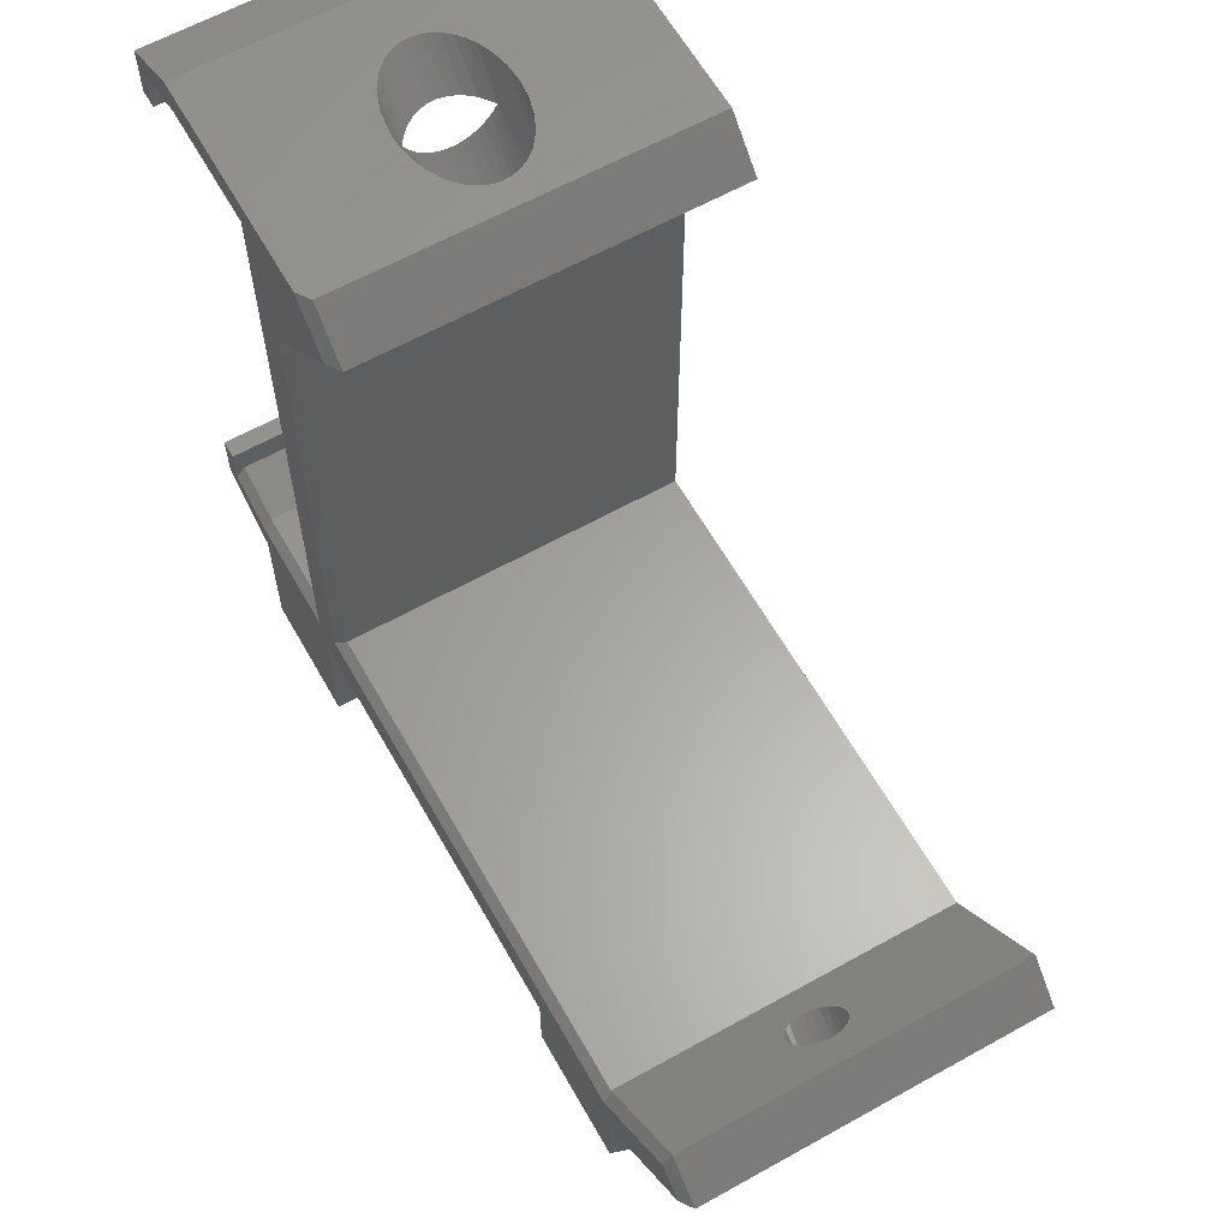
<metadata>
{"format":"stl","ext":"stl","renderer":"f3d","projection":"perspective","resolution":1024,"background":"white","views":[{"elev":62.1,"azim":-119.5,"up":"+Y"}]}
</metadata>
<code>
# stl→obj: 436 verts, 888 faces
v 14.64 20.3 -10
v 26.79 20.3 -10
v 19.82 18.8 -10
v 26.41 18.8 -10
v 30.32 18.54 -10
v 29.32 17.82 -10
v 29.32 17.3 -10
v 30.32 15.8 -10
v 29.32 15.8 -10
v 12.37 18.03 -10
v 17.82 12.58 -10
v 29.32 -13.7 -10
v 30.32 -13.7 -10
v 29.32 -15.2 -10
v -17.32 -11.67 -10
v -15.91 -10.25 -10
v -10.46 -15.7 -10
v 29.32 -15.73 -10
v 30.32 -16.45 -10
v -11.29 -17.7 -10
v -11 -17.7 -10
v 19.82 -16.7 -10
v 26.41 -16.7 -10
v 26.25 -18.2 -10
v 17.82 -15.7 -10
v 19.25 -18.2 -10
v 26.65 -18.2 -10
v -4 -18.2 -10
v -11 -18.2 -10
v -4 -22.2 -10
v -11 -22.2 -10
v 26.25 -25.7 -10
v 19.25 -25.7 -10
v 15.47 20.3 0.7137
v 15.36 20.3 0.2168
v 13.93 20.3 10
v 16.3 20.3 -1.894
v 13.93 20.3 -9.5
v 15.93 20.3 -1.522
v 16.74 20.3 -2.222
v 15.65 20.3 -1.115
v 15.46 20.3 -0.6835
v 17.43 20.3 -2.581
v 23.83 20.3 -0
v 23.78 20.3 0.4588
v 26.79 20.3 10
v 23.63 20.3 0.9067
v 23.39 20.3 1.333
v 23.06 20.3 1.729
v 15.36 20.3 -0.2361
v 22.64 20.3 2.083
v 22.16 20.3 2.389
v 21.42 20.3 2.708
v 20.49 20.3 2.931
v 19.52 20.3 3
v 18.3 20.3 -2.858
v 18.94 20.3 -2.964
v 19.59 20.3 -3
v 20.96 20.3 -2.839
v 22.07 20.3 -2.434
v 22.89 20.3 -1.887
v 23.38 20.3 -1.344
v 23.68 20.3 -0.7855
v 23.8 20.3 -0.3962
v 18.56 20.3 2.91
v 17.65 20.3 2.666
v 16.84 20.3 2.282
v 16.17 20.3 1.777
v 15.73 20.3 1.242
v 11.67 18.03 -9.5
v 30.32 18.54 10
v 17.32 12.37 -9.5
v 30.32 15.8 10
v 17.32 -15.2 -9.5
v 29.32 15.8 10
v -10.25 -15.2 -9.5
v 29.32 17.3 -9.5
v 29.32 17.3 10
v -15.91 -9.546 -9.5
v -18.03 -11.67 -9.5
v 26.32 18.3 -9.5
v -11.5 -18.2 -9.5
v 20.32 18.3 -9.5
v -11 -18.2 -9.5
v 20.32 -16.2 -9.5
v -11 -25.7 -6.5
v -11 -25.7 6.5
v -11 -18.2 10
v -11 -22.2 10
v 26.32 -16.2 -9.5
v 29.32 -15.2 -9.5
v -4 -25.7 -6.5
v 29.32 -15.2 10
v 29.32 -13.7 10
v -4 -18.2 10
v -4 -22.2 10
v -4 -25.7 6.5
v 19.25 -18.2 10
v 30.32 -13.7 10
v 19.25 -25.7 10
v 30.32 -16.45 10
v 22.45 -25.7 0.8937
v 22.45 -25.7 -0.8937
v 23.05 -25.7 -0.8937
v 23.05 -25.7 0.8937
v 21.12 -25.7 4.981
v 20.74 -25.7 4.523
v 23.62 -25.7 1.042
v 23.62 -25.7 -1.042
v 21.61 -25.7 5.331
v 20.49 -25.7 3.984
v 24.15 -25.7 -1.329
v 22.16 -25.7 5.55
v 24.15 -25.7 1.329
v 20.38 -25.7 3.399
v 26.25 -25.7 10
v 22.75 -25.7 5.625
v 24.58 -25.7 1.736
v 24.58 -25.7 -1.736
v 23.34 -25.7 5.55
v 24.9 -25.7 -2.239
v 24.9 -25.7 2.239
v 23.89 -25.7 5.331
v 25.08 -25.7 2.805
v 25.08 -25.7 -2.805
v 24.38 -25.7 4.981
v 24.76 -25.7 4.523
v 20.49 -25.7 -3.984
v 20.38 -25.7 -3.399
v 20.74 -25.7 -4.523
v 21.12 -25.7 -4.981
v 25.01 -25.7 3.984
v 21.61 -25.7 -5.331
v 22.16 -25.7 -5.55
v 22.75 -25.7 -5.625
v 25.12 -25.7 3.399
v 23.34 -25.7 -5.55
v 23.89 -25.7 -5.331
v 24.38 -25.7 -4.981
v 24.76 -25.7 -4.523
v 25.01 -25.7 -3.984
v 25.12 -25.7 -3.399
v 20.42 -25.7 2.805
v 20.42 -25.7 -2.805
v 20.92 -25.7 1.736
v 20.6 -25.7 2.239
v 20.92 -25.7 -1.736
v 21.35 -25.7 1.329
v 21.35 -25.7 -1.329
v 20.6 -25.7 -2.239
v 21.88 -25.7 -1.042
v 21.88 -25.7 1.042
v 26.65 -18.2 10
v 26.25 -18.2 10
v 11.67 18.03 10
v 20.32 18.3 10
v 26.32 18.3 10
v 17.32 12.37 10
v -10.25 -15.2 10
v -15.91 -9.546 10
v -18.03 -11.67 10
v 26.32 -16.2 10
v 20.32 -16.2 10
v 17.32 -15.2 10
v -11.5 -18.2 10
v 16.37 17.57 -2.98
v 16.62 17.32 -3
v 16.13 17.81 -2.919
v 15.89 18.05 -2.819
v 15.66 18.28 -2.681
v 15.45 18.49 -2.506
v 15.25 18.69 -2.298
v 15.07 18.87 -2.059
v 14.92 19.03 -1.791
v 14.78 19.16 -1.5
v 14.67 19.27 -1.188
v 14.58 19.36 -0.8604
v 14.53 19.41 -0.5209
v 14.5 19.44 -0.1744
v 14.5 19.44 0.1744
v 14.53 19.41 0.5209
v 14.58 19.36 0.8604
v 14.67 19.27 1.188
v 14.78 19.16 1.5
v 14.92 19.03 1.791
v 15.07 18.87 2.059
v 15.25 18.69 2.298
v 15.45 18.49 2.506
v 15.66 18.28 2.681
v 15.89 18.05 2.819
v 16.13 17.81 2.919
v 16.37 17.57 2.98
v 16.62 17.32 3
v 16.86 17.08 2.98
v 17.11 16.83 2.919
v 17.34 16.6 2.819
v 17.57 16.37 2.681
v 20.32 18.3 2.294
v 17.78 16.16 2.506
v 17.98 15.96 2.298
v 20.32 18.04 2.126
v 18.16 15.78 2.059
v 20.32 17.8 1.944
v 18.32 15.62 1.791
v 20.32 17.42 1.574
v 18.45 15.49 1.5
v 18.56 15.38 1.188
v 20.32 17.12 1.167
v 18.65 15.29 0.8604
v 21.04 18.3 1.742
v 21.47 18.3 1.212
v 20.32 16.92 0.7337
v 18.71 15.24 0.5209
v 18.73 15.21 0.1744
v 20.32 16.81 0.2831
v 21.72 18.3 0.6769
v 18.73 15.21 -0.1744
v 20.32 16.8 -0.1741
v 18.71 15.24 -0.5209
v 21.83 18.3 0.1741
v 18.65 15.29 -0.8604
v 20.32 16.9 -0.6769
v 21.81 18.3 -0.2831
v 18.56 15.38 -1.188
v 20.32 17.15 -1.212
v 18.45 15.49 -1.5
v 21.7 18.3 -0.7337
v 21.5 18.3 -1.167
v 18.32 15.62 -1.791
v 20.32 17.58 -1.742
v 18.16 15.78 -2.059
v 21.2 18.3 -1.574
v 17.98 15.96 -2.298
v 20.32 18.3 -2.294
v 17.78 16.16 -2.506
v 17.57 16.37 -2.681
v 20.82 18.3 -1.944
v 20.58 18.3 -2.126
v 17.34 16.6 -2.819
v 17.11 16.83 -2.919
v 16.86 17.08 -2.98
v 15.31 14.39 -1.149
v 15.49 14.21 -0.8125
v 15.07 14.63 -1.407
v 15.61 14.09 -0.4206
v 14.79 14.91 -1.57
v 14.5 15.2 -1.625
v 15.64 14.05 0
v 14.2 15.5 -1.57
v 13.92 15.78 -1.407
v 13.68 16.02 -1.149
v 13.5 16.2 -0.8125
v 13.39 16.31 -0.4206
v 13.35 16.35 -0
v 15.61 14.09 0.4206
v 15.49 14.21 0.8125
v 15.31 14.39 1.149
v 15.07 14.63 1.407
v 14.79 14.91 1.57
v 14.5 15.2 1.625
v 14.2 15.5 1.57
v 13.92 15.78 1.407
v 13.68 16.02 1.149
v 13.5 16.2 0.8125
v 13.39 16.31 0.4206
v -13.89 -11.56 -1.149
v -14.08 -11.38 -0.8125
v -13.66 -11.8 -1.407
v -14.19 -11.26 -0.4206
v -13.38 -12.08 -1.57
v -13.08 -12.37 -1.625
v -14.23 -11.23 0
v -12.78 -12.67 -1.57
v -12.51 -12.95 -1.407
v -12.27 -13.19 -1.149
v -12.09 -13.37 -0.8125
v -11.97 -13.48 -0.4206
v -11.93 -13.52 -0
v -13.08 -12.37 1.625
v -13.38 -12.08 1.57
v -13.66 -11.8 1.407
v -13.89 -11.56 1.149
v -14.08 -11.38 0.8125
v -14.19 -11.26 0.4206
v -11.97 -13.48 0.4206
v -12.09 -13.37 0.8125
v -12.27 -13.19 1.149
v -12.51 -12.95 1.407
v -12.78 -12.67 1.57
v -14.47 -15.23 -1.252
v -14.27 -15.43 -0.9552
v -14.71 -14.98 -1.47
v -14.13 -15.56 -0.5982
v -14.99 -14.71 -1.596
v -14.06 -15.64 -0.2037
v -15.27 -14.42 -1.622
v -14.06 -15.64 0.2037
v -15.56 -14.14 -1.545
v -15.82 -13.88 -1.372
v -16.04 -13.66 -1.112
v -16.21 -13.49 -0.7829
v -16.32 -13.38 -0.4041
v -16.35 -13.35 0
v -14.13 -15.56 0.5982
v -14.27 -15.43 0.9552
v -14.47 -15.23 1.252
v -14.71 -14.98 1.47
v -14.99 -14.71 1.596
v -15.27 -14.42 1.622
v -15.56 -14.14 1.545
v -15.82 -13.88 1.372
v -16.04 -13.66 1.112
v -16.21 -13.49 0.7829
v -16.32 -13.38 0.4041
v 23.11 -16.2 -1.922
v 23.11 -16.2 1.922
v 23.44 -16.2 2.059
v 21.78 -16.2 -4.222
v 22.06 -16.2 -4.441
v 23.44 -16.2 -2.059
v 21.56 -16.2 -3.938
v 23.72 -16.2 2.278
v 22.39 -16.2 -4.578
v 23.72 -16.2 -2.278
v 21.42 -16.2 -3.606
v 23.94 -16.2 2.562
v 21.37 -16.2 -3.25
v 22.75 -16.2 -4.625
v 24.08 -16.2 -2.894
v 23.94 -16.2 -2.562
v 24.08 -16.2 2.894
v 23.11 -16.2 -4.578
v 23.44 -16.2 -4.441
v 23.72 -16.2 -4.222
v 23.94 -16.2 -3.938
v 22.75 -16.2 4.625
v 22.39 -16.2 4.578
v 22.06 -16.2 4.441
v 24.08 -16.2 -3.606
v 21.78 -16.2 4.222
v 21.56 -16.2 3.938
v 21.42 -16.2 3.606
v 21.37 -16.2 3.25
v 24.12 -16.2 -3.25
v 24.12 -16.2 3.25
v 24.08 -16.2 3.606
v 23.94 -16.2 3.938
v 23.72 -16.2 4.222
v 23.44 -16.2 4.441
v 23.11 -16.2 4.578
v 21.42 -16.2 -2.894
v 21.42 -16.2 2.894
v 21.78 -16.2 -2.278
v 21.78 -16.2 2.278
v 22.06 -16.2 2.059
v 22.39 -16.2 -1.922
v 22.06 -16.2 -2.059
v 21.56 -16.2 2.562
v 21.56 -16.2 -2.562
v 22.39 -16.2 1.922
v 22.75 -16.2 -1.875
v 22.75 -16.2 1.875
v 21.51 -24.7 2.665
v 21.69 -24.7 2.374
v 21.4 -24.7 2.992
v 22.75 -24.7 4.625
v 21.38 -24.7 3.336
v 23.09 -24.7 4.582
v 21.44 -24.7 3.675
v 23.41 -24.7 4.455
v 21.59 -24.7 3.987
v 23.69 -24.7 4.252
v 21.81 -24.7 4.252
v 23.91 -24.7 3.987
v 22.09 -24.7 4.455
v 24.06 -24.7 3.675
v 22.41 -24.7 4.582
v 24.12 -24.7 3.336
v 24.1 -24.7 2.992
v 23.99 -24.7 2.665
v 23.81 -24.7 2.374
v 23.56 -24.7 2.138
v 23.26 -24.7 1.972
v 22.92 -24.7 1.886
v 22.58 -24.7 1.886
v 22.24 -24.7 1.972
v 21.94 -24.7 2.138
v 21.51 -24.7 -2.665
v 21.69 -24.7 -2.374
v 21.4 -24.7 -2.992
v 21.38 -24.7 -3.336
v 23.09 -24.7 -4.582
v 22.75 -24.7 -4.625
v 21.44 -24.7 -3.675
v 23.41 -24.7 -4.455
v 21.59 -24.7 -3.987
v 23.69 -24.7 -4.252
v 21.81 -24.7 -4.252
v 23.91 -24.7 -3.987
v 22.09 -24.7 -4.455
v 22.41 -24.7 -4.582
v 24.06 -24.7 -3.675
v 24.12 -24.7 -3.336
v 24.1 -24.7 -2.992
v 23.99 -24.7 -2.665
v 23.81 -24.7 -2.374
v 23.56 -24.7 -2.138
v 23.26 -24.7 -1.972
v 22.92 -24.7 -1.886
v 22.58 -24.7 -1.886
v 22.24 -24.7 -1.972
v 21.94 -24.7 -2.138
v 16.32 17.62 1.57
v 16.62 17.32 1.625
v 15.47 18.47 -0
v 16.32 17.62 -1.57
v 16.62 17.32 -1.625
v 15.51 18.43 -0.4206
v 17.61 16.33 -0.8125
v 17.73 16.21 -0.4206
v 16.04 17.9 1.407
v 16.04 17.9 -1.407
v 17.43 16.51 -1.149
v 15.62 18.32 -0.8125
v 15.8 18.14 1.149
v 15.8 18.14 -1.149
v 17.19 16.75 -1.407
v 15.62 18.32 0.8125
v 17.43 16.51 1.149
v 15.51 18.43 0.4206
v 17.61 16.33 0.8125
v 16.91 17.03 -1.57
v 17.19 16.75 1.407
v 17.73 16.21 0.4206
v 16.91 17.03 1.57
v 17.77 16.18 0
f 1 2 3
f 2 4 3
f 2 5 6
f 4 2 6
f 6 5 7
f 7 5 8
f 7 8 9
f 10 1 11
f 1 3 11
f 12 13 14
f 15 16 17
f 18 14 19
f 14 13 19
f 15 17 20
f 17 21 20
f 22 23 24
f 25 22 26
f 22 24 26
f 23 18 27
f 18 19 27
f 24 23 27
f 21 17 28
f 21 28 29
f 28 30 31
f 29 28 31
f 26 24 32
f 26 32 33
f 26 17 25
f 28 17 26
f 11 3 22
f 25 11 22
f 34 35 36
f 37 38 39
f 38 37 40
f 39 38 41
f 41 38 42
f 1 38 43
f 38 40 43
f 44 45 46
f 45 47 46
f 47 48 46
f 48 49 46
f 42 38 50
f 49 51 46
f 51 52 46
f 52 53 46
f 53 54 46
f 54 55 46
f 1 43 56
f 55 36 46
f 2 44 46
f 35 38 36
f 50 38 35
f 1 56 57
f 1 57 58
f 1 58 2
f 2 58 59
f 2 59 60
f 2 60 61
f 2 61 62
f 2 62 63
f 2 63 64
f 2 64 44
f 55 65 36
f 65 66 36
f 66 67 36
f 67 68 36
f 68 69 36
f 69 34 36
f 10 70 38
f 1 10 38
f 5 2 46
f 5 46 71
f 11 72 10
f 10 72 70
f 8 5 71
f 8 71 73
f 25 74 11
f 11 74 72
f 8 73 75
f 9 8 75
f 17 76 74
f 25 17 74
f 7 9 77
f 7 77 6
f 77 9 75
f 77 75 78
f 16 79 76
f 17 16 76
f 15 80 16
f 16 80 79
f 6 77 81
f 4 6 81
f 20 82 15
f 15 82 80
f 4 81 83
f 3 4 83
f 20 21 84
f 20 84 82
f 3 83 85
f 22 3 85
f 84 29 31
f 84 31 86
f 21 29 84
f 87 84 86
f 88 87 89
f 88 84 87
f 22 85 23
f 23 85 90
f 23 90 18
f 18 90 91
f 86 30 92
f 31 30 86
f 14 18 91
f 14 91 12
f 91 93 94
f 12 91 94
f 95 96 97
f 28 97 92
f 28 92 30
f 28 95 97
f 26 98 28
f 28 98 95
f 12 94 99
f 13 12 99
f 100 26 33
f 98 26 100
f 19 13 99
f 19 99 101
f 102 103 104
f 105 102 104
f 106 100 107
f 108 105 109
f 100 106 110
f 105 104 109
f 107 100 111
f 108 109 112
f 100 110 113
f 114 108 112
f 111 100 115
f 116 100 117
f 118 114 119
f 100 113 117
f 114 112 119
f 116 117 120
f 118 119 121
f 122 118 121
f 116 120 123
f 124 122 125
f 122 121 125
f 116 123 126
f 116 126 127
f 128 129 33
f 130 128 33
f 131 130 33
f 116 127 132
f 133 131 33
f 134 133 33
f 135 134 33
f 116 132 136
f 137 135 32
f 138 137 32
f 139 138 32
f 140 139 32
f 141 140 32
f 142 141 32
f 135 33 32
f 142 32 116
f 125 142 116
f 124 125 116
f 136 124 116
f 115 100 33
f 143 115 33
f 144 143 33
f 129 144 33
f 145 146 147
f 148 145 149
f 145 147 149
f 147 146 150
f 146 143 150
f 148 149 151
f 152 148 151
f 150 143 144
f 102 152 103
f 152 151 103
f 27 19 101
f 27 101 153
f 32 154 116
f 24 154 32
f 24 27 154
f 27 153 154
f 70 155 36
f 38 70 36
f 156 46 36
f 157 46 156
f 78 71 46
f 78 46 157
f 73 71 78
f 75 73 78
f 158 36 155
f 158 156 36
f 159 160 161
f 93 99 94
f 101 99 93
f 154 162 163
f 98 163 164
f 98 154 163
f 165 159 161
f 165 88 159
f 95 159 88
f 153 93 162
f 153 101 93
f 153 162 154
f 89 96 95
f 89 95 88
f 100 154 98
f 116 154 100
f 95 98 164
f 95 164 159
f 163 156 158
f 163 158 164
f 166 167 57
f 168 166 57
f 167 58 57
f 169 168 56
f 168 57 56
f 170 169 43
f 171 170 43
f 169 56 43
f 172 171 40
f 173 172 40
f 171 43 40
f 174 173 37
f 173 40 37
f 175 174 39
f 174 37 39
f 175 39 176
f 177 176 41
f 176 39 41
f 178 177 42
f 177 41 42
f 179 178 50
f 178 42 50
f 180 179 35
f 179 50 35
f 180 35 181
f 182 181 34
f 181 35 34
f 183 182 69
f 184 183 69
f 182 34 69
f 185 184 68
f 186 185 68
f 184 69 68
f 187 186 67
f 188 187 67
f 186 68 67
f 189 188 66
f 190 189 66
f 188 67 66
f 191 190 65
f 192 191 65
f 190 66 65
f 193 192 55
f 194 193 55
f 192 65 55
f 194 55 54
f 195 194 54
f 196 195 54
f 196 54 53
f 197 196 53
f 197 53 198
f 199 197 198
f 200 199 198
f 200 198 201
f 202 200 201
f 198 53 52
f 202 201 203
f 204 202 203
f 204 203 205
f 206 204 205
f 198 52 51
f 207 206 208
f 209 207 208
f 206 205 208
f 210 51 49
f 210 49 211
f 209 208 212
f 213 209 212
f 211 49 48
f 214 213 215
f 213 212 215
f 216 211 47
f 211 48 47
f 217 214 218
f 219 217 218
f 214 215 218
f 220 216 45
f 216 47 45
f 221 219 222
f 219 218 222
f 223 220 44
f 220 45 44
f 224 221 225
f 226 224 225
f 221 222 225
f 227 223 64
f 223 44 64
f 228 227 63
f 227 64 63
f 229 226 230
f 231 229 230
f 226 225 230
f 232 228 62
f 228 63 62
f 233 231 234
f 235 233 234
f 235 234 236
f 237 232 61
f 238 237 61
f 232 62 61
f 238 61 60
f 234 238 60
f 236 234 59
f 234 60 59
f 239 236 59
f 240 239 59
f 240 59 58
f 241 240 58
f 167 241 58
f 231 230 234
f 51 210 198
f 242 72 243
f 72 242 244
f 243 72 245
f 72 244 246
f 70 72 247
f 72 246 247
f 245 72 248
f 70 247 249
f 70 249 250
f 70 250 251
f 70 251 252
f 70 252 253
f 70 253 254
f 255 248 158
f 256 255 158
f 257 256 158
f 258 257 158
f 259 258 158
f 260 259 158
f 261 260 155
f 262 261 155
f 263 262 155
f 264 263 155
f 265 264 155
f 254 265 155
f 260 158 155
f 248 72 158
f 254 155 70
f 74 164 158
f 72 74 158
f 76 159 164
f 74 76 164
f 77 78 157
f 81 77 157
f 266 79 267
f 79 266 268
f 267 79 269
f 79 268 270
f 76 79 271
f 79 270 271
f 269 79 272
f 76 271 273
f 76 273 274
f 76 274 275
f 76 275 276
f 76 276 277
f 76 277 278
f 279 280 160
f 280 281 160
f 281 282 160
f 282 283 160
f 283 284 160
f 284 272 160
f 278 285 159
f 285 286 159
f 286 287 159
f 287 288 159
f 288 289 159
f 289 279 159
f 279 160 159
f 272 79 160
f 278 159 76
f 79 80 161
f 79 161 160
f 290 82 291
f 82 290 292
f 291 82 293
f 80 82 294
f 82 292 294
f 293 82 295
f 80 294 296
f 295 82 297
f 80 296 298
f 80 298 299
f 80 299 300
f 80 300 301
f 80 301 302
f 80 302 303
f 304 297 165
f 305 304 165
f 306 305 165
f 307 306 165
f 308 307 165
f 297 82 165
f 309 308 161
f 310 309 161
f 311 310 161
f 312 311 161
f 313 312 161
f 314 313 161
f 303 314 161
f 80 303 161
f 308 165 161
f 81 232 237
f 83 81 238
f 81 237 238
f 232 81 228
f 83 238 234
f 228 81 227
f 227 81 223
f 223 81 220
f 198 210 157
f 210 211 157
f 211 216 157
f 216 220 157
f 220 81 157
f 198 157 156
f 82 84 88
f 82 88 165
f 83 234 230
f 83 230 225
f 83 225 222
f 212 208 156
f 208 205 156
f 205 203 156
f 203 201 156
f 201 198 156
f 222 218 85
f 83 222 85
f 218 215 163
f 215 212 163
f 85 218 163
f 212 156 163
f 89 87 96
f 96 87 97
f 92 97 87
f 86 92 87
f 315 316 317
f 85 318 319
f 320 315 317
f 318 85 321
f 320 317 322
f 85 319 323
f 324 320 322
f 321 85 325
f 324 322 326
f 325 85 327
f 90 85 328
f 329 330 326
f 330 324 326
f 85 323 328
f 329 326 331
f 90 328 332
f 90 332 333
f 90 333 334
f 90 334 335
f 336 337 163
f 337 338 163
f 90 335 339
f 338 340 163
f 340 341 163
f 341 342 163
f 342 343 163
f 90 339 344
f 345 346 162
f 346 347 162
f 347 348 162
f 348 349 162
f 349 350 162
f 350 336 162
f 336 163 162
f 90 344 329
f 327 85 163
f 351 327 163
f 343 351 163
f 352 351 343
f 345 162 90
f 331 345 90
f 329 331 90
f 353 354 355
f 356 357 355
f 357 353 355
f 354 353 358
f 353 359 358
f 356 355 360
f 361 356 360
f 358 359 352
f 359 351 352
f 361 360 362
f 315 361 362
f 315 362 316
f 90 162 93
f 91 90 93
f 146 145 363
f 143 146 363
f 145 364 363
f 143 363 365
f 120 117 366
f 115 143 367
f 143 365 367
f 123 120 368
f 120 366 368
f 111 115 369
f 115 367 369
f 126 123 370
f 123 368 370
f 107 111 371
f 127 126 372
f 111 369 371
f 126 370 372
f 106 107 373
f 132 127 374
f 107 371 373
f 127 372 374
f 110 106 375
f 106 373 375
f 136 132 376
f 113 110 377
f 132 374 376
f 110 375 377
f 117 113 366
f 113 377 366
f 124 136 378
f 136 376 378
f 122 124 379
f 124 378 379
f 122 379 380
f 118 122 381
f 114 118 381
f 122 380 381
f 114 381 382
f 114 382 383
f 108 114 383
f 105 108 383
f 105 383 384
f 105 384 385
f 102 105 385
f 152 102 385
f 152 385 386
f 148 152 387
f 152 386 387
f 148 387 364
f 145 148 364
f 388 147 150
f 388 389 147
f 390 150 144
f 390 144 129
f 390 388 150
f 391 129 128
f 391 390 129
f 392 393 135
f 392 135 137
f 394 128 130
f 394 391 128
f 395 137 138
f 395 392 137
f 396 130 131
f 396 394 130
f 397 138 139
f 397 139 140
f 397 395 138
f 398 131 133
f 398 396 131
f 399 140 141
f 400 133 134
f 400 398 133
f 399 397 140
f 401 400 134
f 402 141 142
f 393 134 135
f 393 401 134
f 402 399 141
f 403 402 142
f 404 142 125
f 404 125 121
f 404 403 142
f 405 121 119
f 405 404 121
f 406 119 112
f 406 405 119
f 407 406 112
f 408 112 109
f 408 109 104
f 408 407 112
f 409 408 104
f 410 409 104
f 410 104 103
f 410 103 151
f 411 410 151
f 412 151 149
f 412 411 151
f 412 149 147
f 389 412 147
f 413 192 414
f 179 180 415
f 413 190 191
f 413 191 192
f 166 416 417
f 166 417 167
f 178 179 415
f 178 415 418
f 419 420 224
f 168 416 166
f 419 224 226
f 419 226 229
f 421 190 413
f 177 178 418
f 421 188 189
f 421 189 190
f 187 188 421
f 169 422 416
f 169 416 168
f 423 419 229
f 176 418 424
f 176 177 418
f 170 422 169
f 423 229 231
f 425 187 421
f 186 187 425
f 175 176 424
f 171 422 170
f 233 423 231
f 174 424 426
f 174 175 424
f 172 426 422
f 172 422 171
f 427 423 233
f 173 174 426
f 173 426 172
f 185 425 428
f 185 186 425
f 235 427 233
f 184 185 428
f 236 427 235
f 429 200 202
f 429 202 204
f 183 428 430
f 183 184 428
f 431 204 206
f 431 206 207
f 431 429 204
f 239 432 427
f 433 200 429
f 239 427 236
f 433 196 197
f 433 197 199
f 433 199 200
f 434 207 209
f 434 209 213
f 182 183 430
f 434 431 207
f 435 194 195
f 435 195 196
f 435 196 433
f 240 432 239
f 181 430 415
f 436 213 214
f 436 214 217
f 181 182 430
f 436 217 219
f 436 434 213
f 414 194 435
f 241 417 432
f 241 432 240
f 414 192 193
f 414 193 194
f 180 181 415
f 167 417 241
f 420 436 219
f 420 219 221
f 420 221 224
f 421 413 262
f 413 261 262
f 425 421 263
f 418 415 254
f 421 262 263
f 428 425 264
f 425 263 264
f 424 418 253
f 418 254 253
f 430 428 265
f 428 264 265
f 426 424 252
f 424 253 252
f 415 430 254
f 430 265 254
f 422 426 251
f 426 252 251
f 416 422 250
f 422 251 250
f 417 416 249
f 416 250 249
f 432 417 247
f 417 249 247
f 427 432 246
f 432 247 246
f 423 427 244
f 427 246 244
f 423 244 242
f 419 423 243
f 423 242 243
f 420 419 245
f 419 243 245
f 420 245 248
f 436 420 248
f 436 248 255
f 434 436 255
f 434 255 256
f 431 434 256
f 431 256 257
f 429 431 257
f 429 257 258
f 433 429 258
f 433 258 259
f 435 433 259
f 435 259 260
f 414 435 260
f 414 260 261
f 413 414 261
f 280 309 310
f 281 280 310
f 281 310 311
f 282 281 311
f 272 303 302
f 269 272 302
f 283 282 312
f 282 311 312
f 267 269 301
f 284 283 313
f 283 312 313
f 269 302 301
f 272 284 314
f 284 313 314
f 266 267 300
f 267 301 300
f 272 314 303
f 268 266 299
f 266 300 299
f 270 268 298
f 268 299 298
f 271 270 296
f 270 298 296
f 273 271 294
f 271 296 294
f 274 273 292
f 273 294 292
f 275 274 290
f 274 292 290
f 276 275 291
f 275 290 291
f 277 276 293
f 276 291 293
f 277 293 295
f 278 277 295
f 278 295 297
f 285 278 297
f 285 297 304
f 286 285 304
f 286 304 305
f 287 286 305
f 287 305 306
f 288 287 306
f 288 306 307
f 289 288 307
f 289 307 308
f 279 289 308
f 279 308 309
f 280 279 309
f 369 367 342
f 369 342 341
f 371 369 341
f 371 341 340
f 368 366 336
f 368 336 350
f 373 371 340
f 373 340 338
f 375 338 337
f 370 350 349
f 375 373 338
f 370 368 350
f 377 337 336
f 377 375 337
f 372 349 348
f 372 370 349
f 366 377 336
f 374 348 347
f 374 372 348
f 376 347 346
f 376 374 347
f 378 346 345
f 378 376 346
f 379 345 331
f 379 378 345
f 380 331 326
f 380 379 331
f 381 326 322
f 381 380 326
f 382 322 317
f 382 381 322
f 383 317 316
f 383 382 317
f 384 316 362
f 384 383 316
f 385 384 362
f 385 362 360
f 386 385 360
f 386 360 355
f 387 386 355
f 387 355 354
f 364 387 354
f 364 354 358
f 363 364 358
f 363 358 352
f 365 363 352
f 365 352 343
f 367 365 343
f 367 343 342
f 325 391 394
f 321 325 394
f 321 394 396
f 318 321 396
f 328 393 392
f 332 328 392
f 318 396 398
f 319 318 398
f 333 332 395
f 332 392 395
f 319 398 400
f 323 319 400
f 323 400 401
f 334 333 397
f 328 323 401
f 333 395 397
f 328 401 393
f 335 334 399
f 334 397 399
f 339 335 402
f 335 399 402
f 344 339 403
f 339 402 403
f 329 344 404
f 344 403 404
f 330 329 405
f 329 404 405
f 324 330 406
f 330 405 406
f 320 324 407
f 324 406 407
f 315 320 408
f 320 407 408
f 315 408 409
f 361 315 409
f 361 409 410
f 356 361 410
f 356 410 411
f 357 356 411
f 357 411 412
f 353 357 412
f 353 412 389
f 359 353 389
f 359 389 388
f 351 359 388
f 351 388 390
f 327 351 390
f 327 390 391
f 325 327 391

</code>
